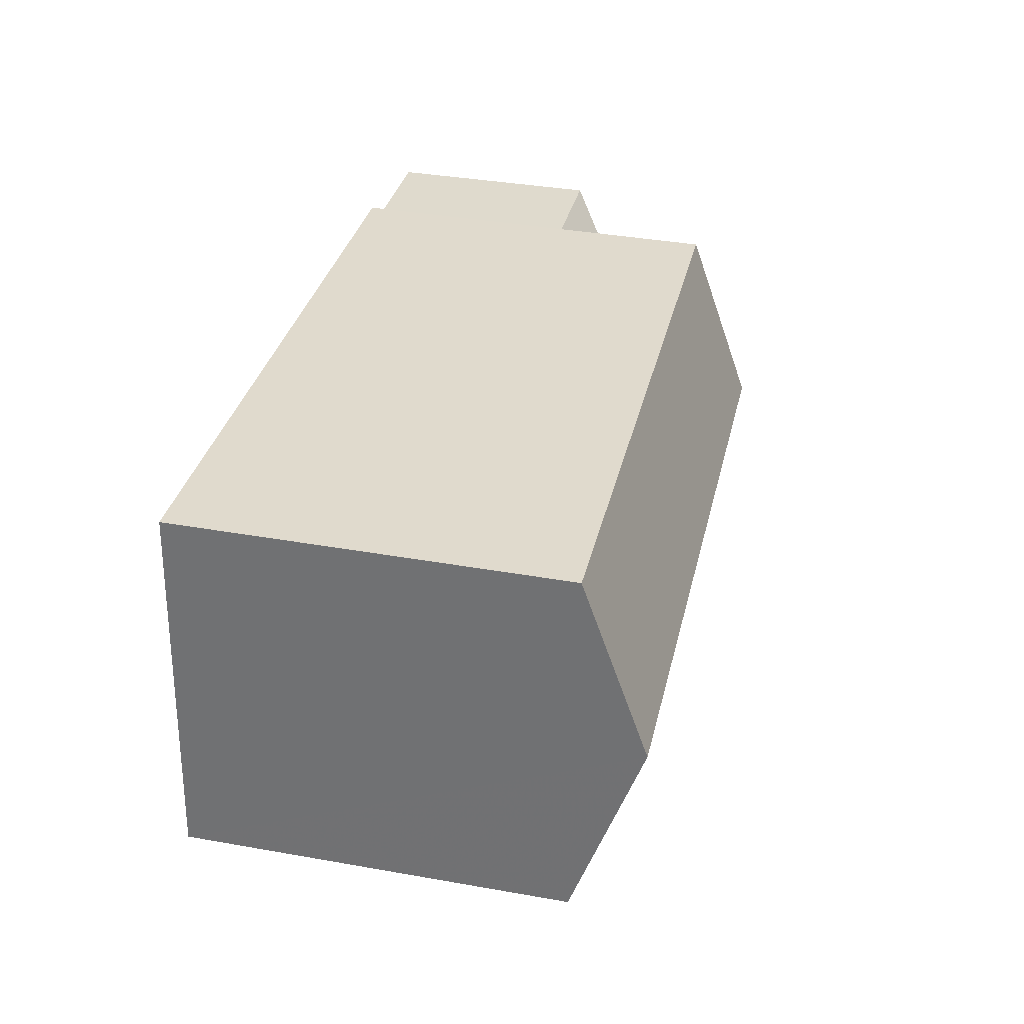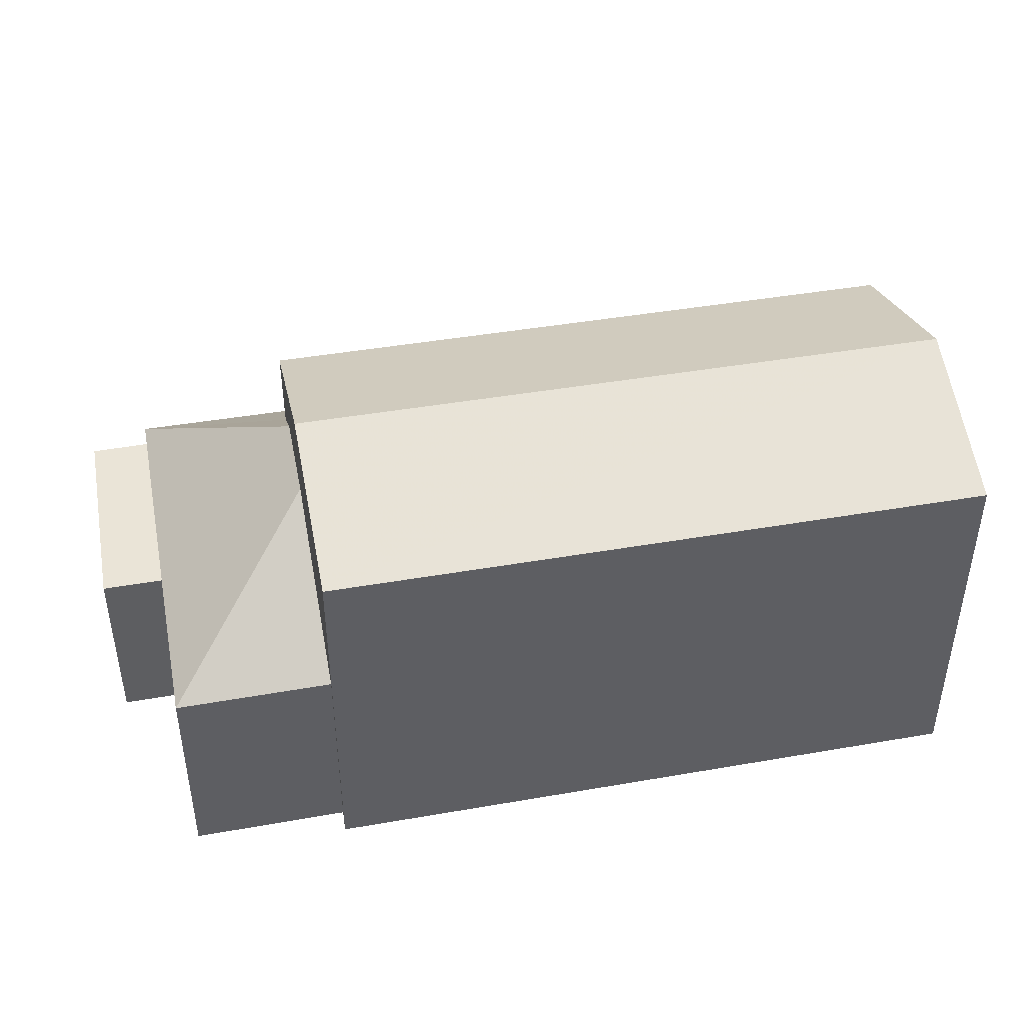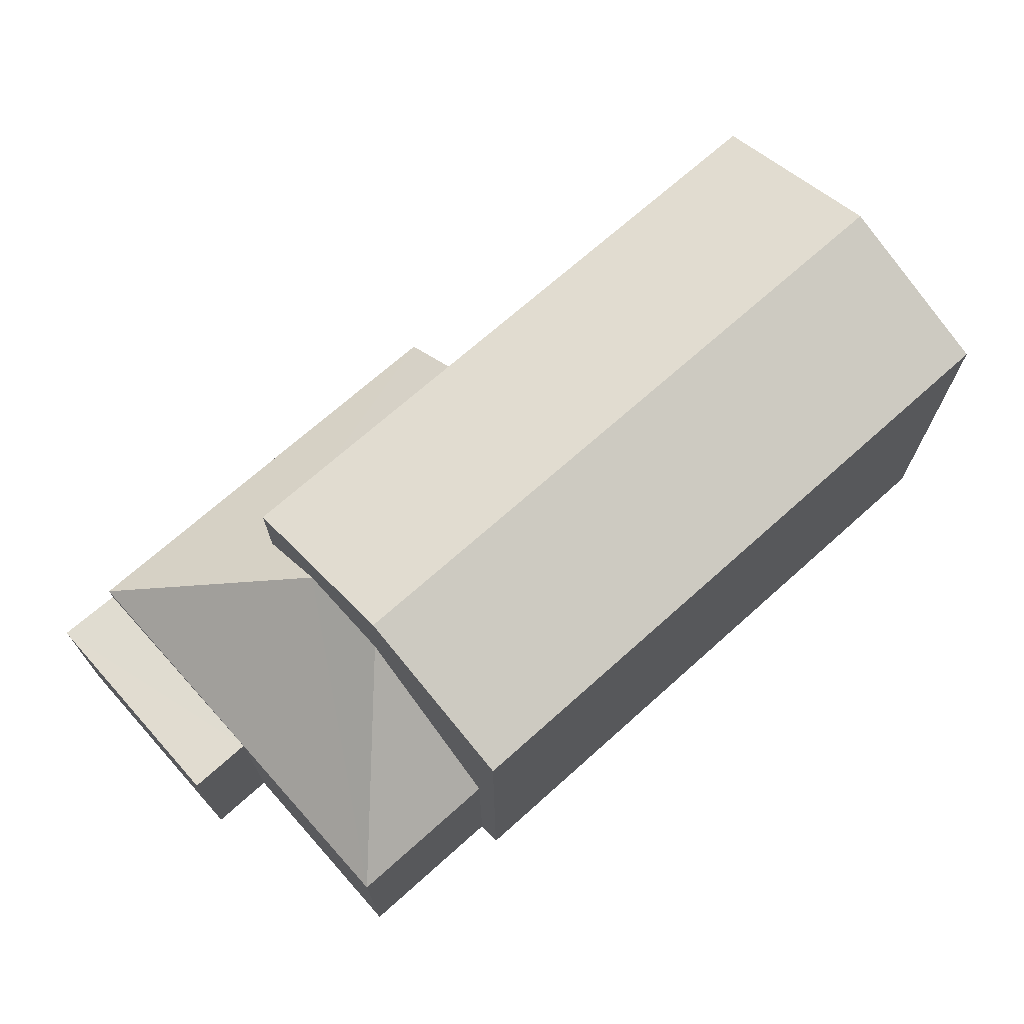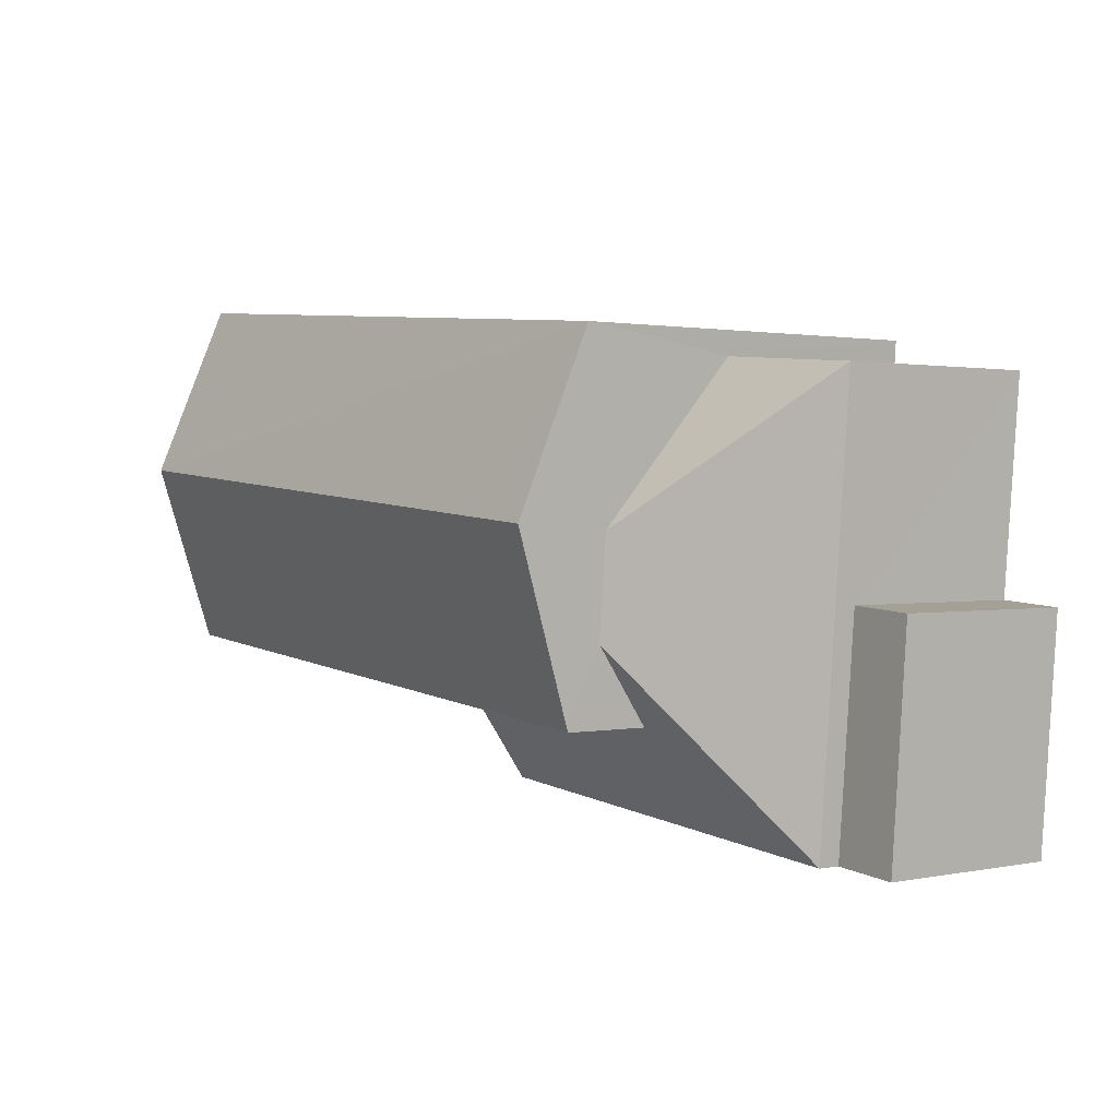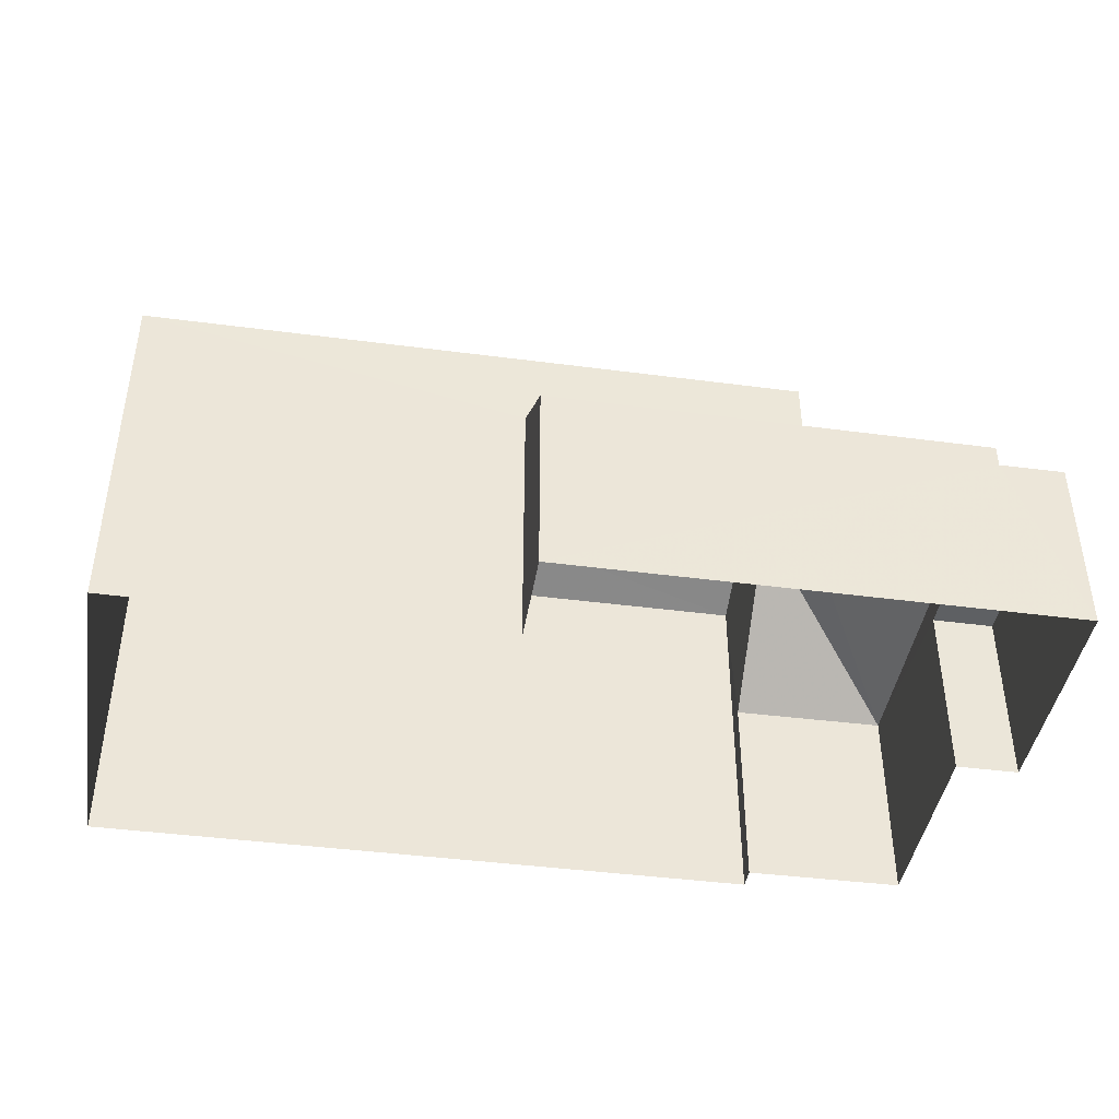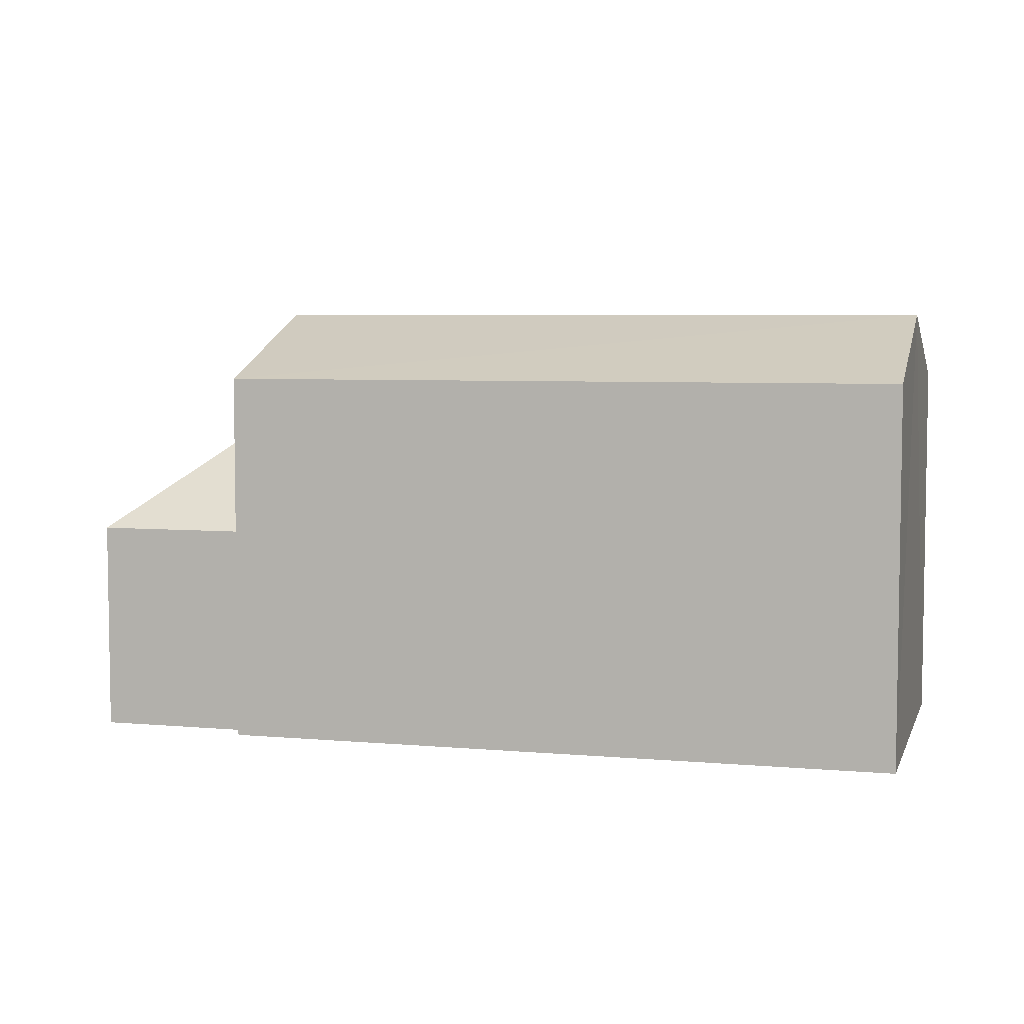
<metadata>
{"format":"obj","ext":"obj","renderer":"f3d","projection":"perspective","resolution":1024,"background":"white","views":[{"elev":37.5,"azim":-77.5,"up":"+Y"},{"elev":43.5,"azim":163.8,"up":"+Z"},{"elev":69.8,"azim":133.5,"up":"+Z"},{"elev":1.3,"azim":53.6,"up":"+Y"},{"elev":-42.4,"azim":-13.6,"up":"+Z"},{"elev":5.5,"azim":-169.3,"up":"+Z"}]}
</metadata>
<code>
v -3.731e+05 -1.036e+05 29.88
v -3.731e+05 -1.036e+05 29.88
v -3.731e+05 -1.036e+05 29.88
v -3.731e+05 -1.036e+05 29.88
v -3.731e+05 -1.036e+05 29.88
v -3.731e+05 -1.036e+05 29.88
v -3.731e+05 -1.036e+05 29.88
v -3.731e+05 -1.036e+05 29.88
v -3.731e+05 -1.036e+05 29.88
v -3.731e+05 -1.036e+05 29.88
v -3.731e+05 -1.036e+05 33.71
v -3.731e+05 -1.036e+05 36.1
v -3.731e+05 -1.036e+05 33.71
v -3.731e+05 -1.036e+05 37.82
v -3.731e+05 -1.036e+05 36.63
v -3.731e+05 -1.036e+05 36.63
v -3.731e+05 -1.036e+05 37.82
v -3.731e+05 -1.036e+05 33.3
v -3.731e+05 -1.036e+05 33.3
v -3.731e+05 -1.036e+05 33.3
v -3.731e+05 -1.036e+05 33.3
v -3.731e+05 -1.036e+05 35.08
v -3.731e+05 -1.036e+05 33.71
v -3.731e+05 -1.036e+05 33.71
v -3.731e+05 -1.036e+05 36.1
v -3.731e+05 -1.036e+05 35.08
v -3.731e+05 -1.036e+05 36.63
v -3.731e+05 -1.036e+05 36.63
f 1 2 3
f 4 1 5
f 6 7 3
f 8 9 5
f 7 10 8
f 3 8 1
f 8 5 1
f 3 7 8
f 11 12 13
f 14 15 16
f 17 14 16
f 18 19 20
f 18 21 19
f 22 23 24
f 24 25 22
f 26 23 22
f 25 13 12
f 25 24 13
f 14 27 28
f 14 17 27
f 11 13 2
f 1 11 2
f 28 5 14
f 5 9 14
f 9 15 14
f 18 20 6
f 3 18 6
f 28 4 5
f 28 27 4
f 3 2 18
f 2 13 18
f 18 24 21
f 18 13 24
f 7 21 10
f 10 21 23
f 7 19 21
f 23 21 24
f 15 9 26
f 9 8 26
f 16 15 26
f 22 16 26
f 1 4 11
f 16 22 25
f 12 11 27
f 16 25 17
f 11 4 27
f 25 12 17
f 17 12 27
f 19 7 6
f 20 19 6
f 23 26 8
f 10 23 8

</code>
